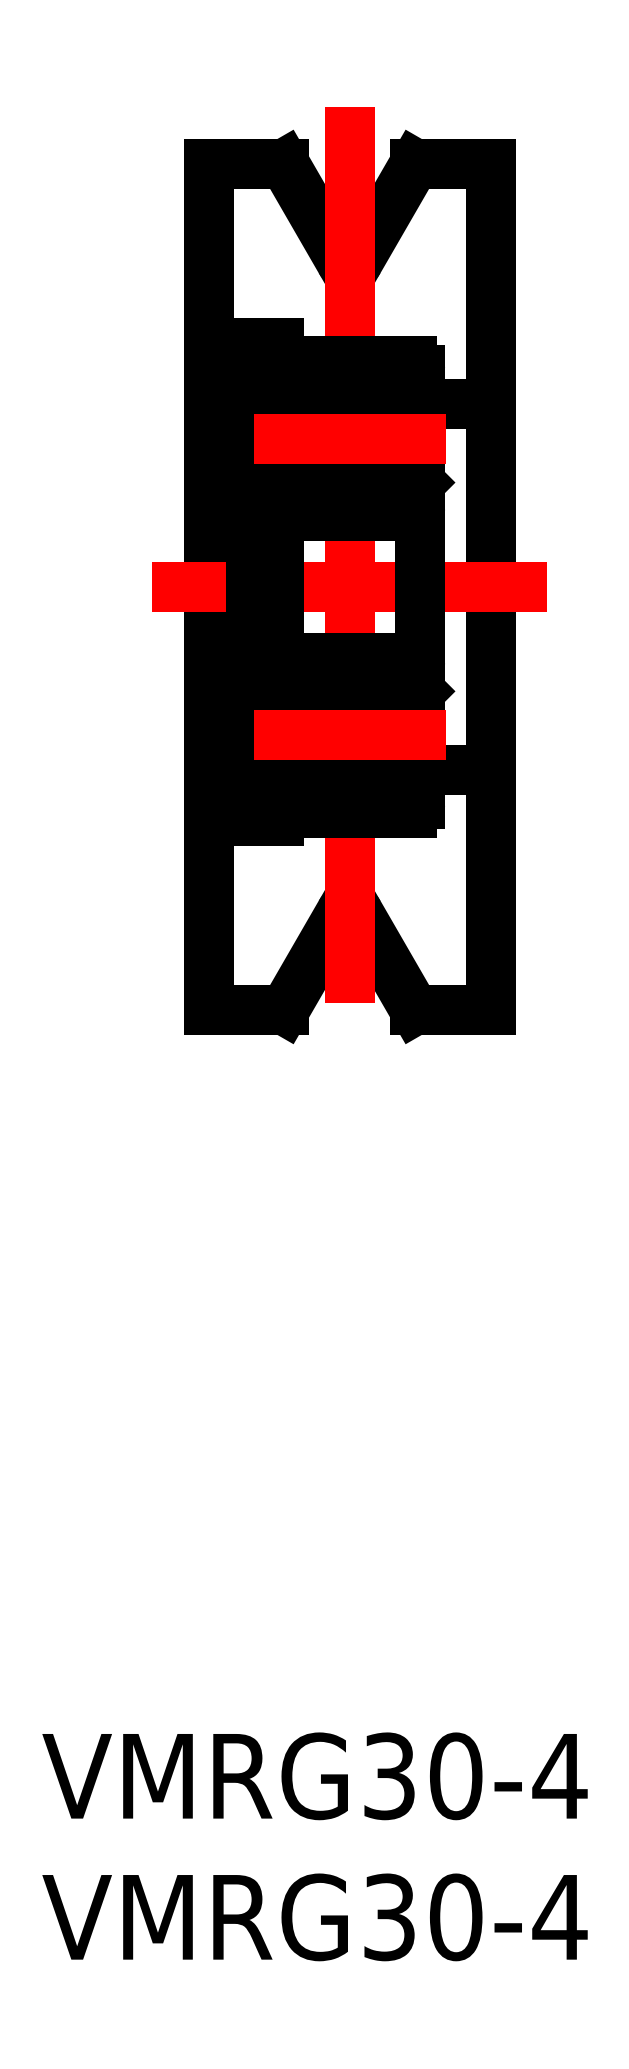
<metadata>
{"format":"dxf","ext":"dxf","renderer":"ezdxf+matplotlib","layout":"modelspace","background":"white","min_lineweight":24,"dpi":150}
</metadata>
<code>
0
SECTION
2
ENTITIES
0
LINE
8
0
10
7.309
20
-15
30
0
11
10
21
-15
31
0
0
LINE
8
0
10
0
20
15
30
0
11
2.691
21
15
31
0
0
LINE
8
0
10
10
20
15
30
0
11
10
21
-15
31
0
0
LINE
8
0
10
5.346
20
11.6
30
0
11
7.309
21
15
31
0
0
ARC
8
0
10
5
20
11.8
30
0
40
0.4
50
210
51
330
0
LINE
8
0
10
4.654
20
11.6
30
0
11
2.691
21
15
31
0
0
LINE
8
0
10
7.309
20
15
30
0
11
10
21
15
31
0
0
LINE
8
0
10
5.346
20
-11.6
30
0
11
7.309
21
-15
31
0
0
ARC
8
0
10
5
20
-11.8
30
0
40
0.4
50
30
51
150
0
LINE
8
0
10
4.654
20
-11.6
30
0
11
2.691
21
-15
31
0
0
LINE
8
0
10
2.691
20
-15
30
0
11
0
21
-15
31
0
0
LINE
8
0
10
0
20
15
30
0
11
0
21
-15
31
0
0
LINE
8
CENTER
10
-2
20
0
30
0
11
12
21
0
31
0
0
LINE
8
CENTER
10
5
20
17
30
0
11
5
21
-17
31
0
0
LINE
8
0
10
7.2
20
-2.5
30
0
11
2.8
21
-2.5
31
0
0
LINE
8
0
10
2.8
20
-8
30
0
11
7.2
21
-8
31
0
0
CIRCLE
8
0
10
5
20
-5.25
30
0
40
1.4
0
LINE
8
0
10
2.8
20
8
30
0
11
7.2
21
8
31
0
0
LINE
8
0
10
7.2
20
2.5
30
0
11
2.8
21
2.5
31
0
0
CIRCLE
8
0
10
5
20
5.25
30
0
40
1.4
0
LINE
8
0
10
3.136
20
-6.25
30
0
11
2.94
21
-6.054
31
0
0
LINE
8
0
10
3.233
20
-6.209
30
0
11
3.038
21
-6.014
31
0
0
LINE
8
0
10
3.333
20
-6.25
30
0
11
4.02
21
-6.25
31
0
0
ARC
8
0
10
2.8
20
-7.7
30
0
40
0.3
50
180
51
270
0
ARC
8
0
10
2.829
20
-6.751
30
0
40
0.0978
50
120
51
210
0
LINE
8
0
10
2.744
20
-6.8
30
0
11
2.824
21
-6.935
31
0
0
LINE
8
0
10
2.6
20
-6.8
30
0
11
2.744
21
-6.8
31
0
0
LINE
8
0
10
2.5
20
-6.9
30
0
11
2.6
21
-6.8
31
0
0
LINE
8
0
10
2.829
20
-6.751
30
0
11
2.909
21
-6.886
31
0
0
LINE
8
0
10
2.914
20
-6.702
30
0
11
2.829
21
-6.751
31
0
0
LINE
8
0
10
3.233
20
-6.35
30
0
11
3.333
21
-6.25
31
0
0
LINE
8
0
10
3.136
20
-6.825
30
0
11
3.136
21
-6.25
31
0
0
LINE
8
0
10
3.233
20
-6.825
30
0
11
3.233
21
-6.209
31
0
0
LINE
8
0
10
2.865
20
-6.618
30
0
11
2.914
21
-6.702
31
0
0
LINE
8
0
10
2.78
20
-6.666
30
0
11
2.865
21
-6.618
31
0
0
ARC
8
0
10
3.014
20
-6.825
30
0
40
0.1215
50
210
51
0
0
ARC
8
0
10
3.014
20
-6.825
30
0
40
0.2192
50
210
51
0
0
LINE
8
0
10
3.184
20
-4
30
0
11
3.184
21
-4.098
31
0
0
LINE
8
0
10
3.184
20
-3.665
30
0
11
3.363
21
-4.156
31
0
0
ARC
8
0
10
3.038
20
-4.098
30
0
40
0.09778
50
90
51
180
0
LINE
8
0
10
3.463
20
-4.25
30
0
11
4.02
21
-4.25
31
0
0
LINE
8
0
10
3.038
20
-4.098
30
0
11
3.038
21
-6.014
31
0
0
LINE
8
0
10
2.94
20
-6.054
30
0
11
2.94
21
-4.098
31
0
0
LINE
8
0
10
3.184
20
-4.098
30
0
11
3.038
21
-4.098
31
0
0
LINE
8
0
10
3.363
20
-4.156
30
0
11
3.463
21
-4.25
31
0
0
LINE
8
0
10
2.744
20
-3.8
30
0
11
2.902
21
-3.608
31
0
0
LINE
8
0
10
2.6
20
-3.8
30
0
11
2.744
21
-3.8
31
0
0
LINE
8
0
10
2.5
20
-3.7
30
0
11
2.6
21
-3.8
31
0
0
LINE
8
0
10
3.038
20
-4
30
0
11
3.184
21
-4
31
0
0
ARC
8
0
10
3.027
20
-3.713
30
0
40
0.164
50
16.85
51
140
0
ARC
8
0
10
2.8
20
-2.8
30
0
40
0.3
50
90
51
180
0
LINE
8
0
10
3.233
20
6.209
30
0
11
3.038
21
6.014
31
0
0
LINE
8
0
10
3.136
20
6.25
30
0
11
2.94
21
6.054
31
0
0
LINE
8
0
10
3.184
20
3.665
30
0
11
3.363
21
4.156
31
0
0
LINE
8
0
10
2.94
20
6.054
30
0
11
2.94
21
4.098
31
0
0
LINE
8
0
10
3.038
20
4.098
30
0
11
3.038
21
6.014
31
0
0
ARC
8
0
10
2.8
20
2.8
30
0
40
0.3
50
180
51
270
0
LINE
8
0
10
2.744
20
3.8
30
0
11
2.902
21
3.608
31
0
0
LINE
8
0
10
2.5
20
3.7
30
0
11
2.6
21
3.8
31
0
0
LINE
8
0
10
2.6
20
3.8
30
0
11
2.744
21
3.8
31
0
0
ARC
8
0
10
3.027
20
3.713
30
0
40
0.164
50
220
51
343.2
0
ARC
8
0
10
3.038
20
4.098
30
0
40
0.09778
50
180
51
270
0
LINE
8
0
10
3.184
20
4.098
30
0
11
3.038
21
4.098
31
0
0
LINE
8
0
10
3.184
20
4
30
0
11
3.184
21
4.098
31
0
0
LINE
8
0
10
3.038
20
4
30
0
11
3.184
21
4
31
0
0
LINE
8
0
10
3.463
20
4.25
30
0
11
4.02
21
4.25
31
0
0
LINE
8
0
10
3.363
20
4.156
30
0
11
3.463
21
4.25
31
0
0
LINE
8
0
10
3.333
20
6.25
30
0
11
4.02
21
6.25
31
0
0
LINE
8
0
10
2.744
20
6.8
30
0
11
2.824
21
6.935
31
0
0
ARC
8
0
10
2.829
20
6.751
30
0
40
0.0978
50
150
51
240
0
LINE
8
0
10
2.5
20
6.9
30
0
11
2.6
21
6.8
31
0
0
LINE
8
0
10
2.6
20
6.8
30
0
11
2.744
21
6.8
31
0
0
ARC
8
0
10
3.014
20
6.825
30
0
40
0.2192
50
0
51
150
0
ARC
8
0
10
3.014
20
6.825
30
0
40
0.1215
50
0
51
150
0
LINE
8
0
10
2.78
20
6.666
30
0
11
2.865
21
6.618
31
0
0
LINE
8
0
10
2.865
20
6.618
30
0
11
2.914
21
6.702
31
0
0
LINE
8
0
10
3.233
20
6.825
30
0
11
3.233
21
6.209
31
0
0
LINE
8
0
10
3.136
20
6.825
30
0
11
3.136
21
6.25
31
0
0
LINE
8
0
10
3.233
20
6.35
30
0
11
3.333
21
6.25
31
0
0
LINE
8
0
10
2.914
20
6.702
30
0
11
2.829
21
6.751
31
0
0
LINE
8
0
10
2.829
20
6.751
30
0
11
2.909
21
6.886
31
0
0
ARC
8
0
10
2.8
20
7.7
30
0
40
0.3
50
90
51
180
0
LINE
8
0
10
7.5
20
7.7
30
0
11
7.5
21
-7.7
31
0
0
LINE
8
0
10
6.767
20
-6.209
30
0
11
6.962
21
-6.014
31
0
0
LINE
8
0
10
6.864
20
-6.25
30
0
11
7.06
21
-6.054
31
0
0
LINE
8
0
10
6.667
20
-6.25
30
0
11
5.98
21
-6.25
31
0
0
ARC
8
0
10
7.2
20
-7.7
30
0
40
0.3
50
270
51
0
0
ARC
8
0
10
6.986
20
-6.825
30
0
40
0.2192
50
180
51
330
0
LINE
8
0
10
7.135
20
-6.618
30
0
11
7.086
21
-6.702
31
0
0
LINE
8
0
10
7.086
20
-6.702
30
0
11
7.171
21
-6.751
31
0
0
LINE
8
0
10
7.171
20
-6.751
30
0
11
7.091
21
-6.886
31
0
0
ARC
8
0
10
6.986
20
-6.825
30
0
40
0.1215
50
180
51
330
0
LINE
8
0
10
6.767
20
-6.825
30
0
11
6.767
21
-6.209
31
0
0
LINE
8
0
10
6.864
20
-6.825
30
0
11
6.864
21
-6.25
31
0
0
LINE
8
0
10
6.767
20
-6.35
30
0
11
6.667
21
-6.25
31
0
0
LINE
8
0
10
7.22
20
-6.666
30
0
11
7.135
21
-6.618
31
0
0
LINE
8
0
10
7.256
20
-6.8
30
0
11
7.176
21
-6.935
31
0
0
ARC
8
0
10
7.171
20
-6.751
30
0
40
0.0978
50
330
51
60
0
LINE
8
0
10
7.5
20
-6.9
30
0
11
7.4
21
-6.8
31
0
0
LINE
8
0
10
7.4
20
-6.8
30
0
11
7.256
21
-6.8
31
0
0
ARC
8
0
10
6.962
20
-4.098
30
0
40
0.09778
50
5e-05
51
90
0
LINE
8
0
10
6.816
20
-3.665
30
0
11
6.637
21
-4.156
31
0
0
LINE
8
0
10
6.816
20
-4
30
0
11
6.816
21
-4.098
31
0
0
LINE
8
0
10
6.537
20
-4.25
30
0
11
5.98
21
-4.25
31
0
0
LINE
8
0
10
7.06
20
-6.054
30
0
11
7.06
21
-4.098
31
0
0
LINE
8
0
10
6.962
20
-4.098
30
0
11
6.962
21
-6.014
31
0
0
LINE
8
0
10
6.637
20
-4.156
30
0
11
6.537
21
-4.25
31
0
0
LINE
8
0
10
6.816
20
-4.098
30
0
11
6.962
21
-4.098
31
0
0
LINE
8
0
10
7.256
20
-3.8
30
0
11
7.098
21
-3.608
31
0
0
ARC
8
0
10
6.973
20
-3.713
30
0
40
0.164
50
40
51
163.2
0
LINE
8
0
10
6.962
20
-4
30
0
11
6.816
21
-4
31
0
0
LINE
8
0
10
7.5
20
-3.7
30
0
11
7.4
21
-3.8
31
0
0
LINE
8
0
10
7.4
20
-3.8
30
0
11
7.256
21
-3.8
31
0
0
ARC
8
0
10
7.2
20
-2.8
30
0
40
0.3
50
0
51
90
0
LINE
8
0
10
6.864
20
6.25
30
0
11
7.06
21
6.054
31
0
0
LINE
8
0
10
6.767
20
6.209
30
0
11
6.962
21
6.014
31
0
0
LINE
8
0
10
6.816
20
3.665
30
0
11
6.637
21
4.156
31
0
0
LINE
8
0
10
6.962
20
4.098
30
0
11
6.962
21
6.014
31
0
0
LINE
8
0
10
7.06
20
6.054
30
0
11
7.06
21
4.098
31
0
0
ARC
8
0
10
7.2
20
2.8
30
0
40
0.3
50
270
51
0
0
LINE
8
0
10
7.256
20
3.8
30
0
11
7.098
21
3.608
31
0
0
LINE
8
0
10
6.962
20
4
30
0
11
6.816
21
4
31
0
0
LINE
8
0
10
6.816
20
4
30
0
11
6.816
21
4.098
31
0
0
LINE
8
0
10
6.816
20
4.098
30
0
11
6.962
21
4.098
31
0
0
ARC
8
0
10
6.962
20
4.098
30
0
40
0.09778
50
270
51
360
0
ARC
8
0
10
6.973
20
3.713
30
0
40
0.164
50
196.8
51
320
0
LINE
8
0
10
7.4
20
3.8
30
0
11
7.256
21
3.8
31
0
0
LINE
8
0
10
7.5
20
3.7
30
0
11
7.4
21
3.8
31
0
0
LINE
8
0
10
6.537
20
4.25
30
0
11
5.98
21
4.25
31
0
0
LINE
8
0
10
6.637
20
4.156
30
0
11
6.537
21
4.25
31
0
0
LINE
8
0
10
6.667
20
6.25
30
0
11
5.98
21
6.25
31
0
0
LINE
8
0
10
7.171
20
6.751
30
0
11
7.091
21
6.886
31
0
0
LINE
8
0
10
7.086
20
6.702
30
0
11
7.171
21
6.751
31
0
0
LINE
8
0
10
7.135
20
6.618
30
0
11
7.086
21
6.702
31
0
0
ARC
8
0
10
6.986
20
6.825
30
0
40
0.2192
50
30
51
180
0
LINE
8
0
10
6.767
20
6.35
30
0
11
6.667
21
6.25
31
0
0
LINE
8
0
10
6.864
20
6.825
30
0
11
6.864
21
6.25
31
0
0
LINE
8
0
10
6.767
20
6.825
30
0
11
6.767
21
6.209
31
0
0
ARC
8
0
10
6.986
20
6.825
30
0
40
0.1215
50
30
51
180
0
LINE
8
0
10
7.4
20
6.8
30
0
11
7.256
21
6.8
31
0
0
LINE
8
0
10
7.5
20
6.9
30
0
11
7.4
21
6.8
31
0
0
ARC
8
0
10
7.171
20
6.751
30
0
40
0.0978
50
300
51
29.99
0
LINE
8
0
10
7.256
20
6.8
30
0
11
7.176
21
6.935
31
0
0
LINE
8
0
10
7.22
20
6.666
30
0
11
7.135
21
6.618
31
0
0
ARC
8
0
10
7.2
20
7.7
30
0
40
0.3
50
0
51
90
0
TEXT
8
0
10
-5.922
20
-43.66
30
0
40
3
1
VMRG30-4
0
TEXT
8
0
10
-5.922
20
-48.66
30
0
40
3
1
VMRG30-4
0
LINE
8
0
10
0
20
8
30
0
11
1.5
21
8
31
0
0
LINE
8
0
10
0
20
-8
30
0
11
1.5
21
-8
31
0
0
LINE
8
0
10
7.5
20
6.5
30
0
11
10
21
6.5
31
0
0
LINE
8
0
10
7.5
20
-6.5
30
0
11
10
21
-6.5
31
0
0
LINE
8
0
10
1.5
20
-8.282
30
0
11
1.5
21
8.652
31
0
0
LINE
8
0
10
1.5
20
-8.282
30
0
11
2.5
21
-8.282
31
0
0
LINE
8
0
10
1.5
20
-3.817
30
0
11
2.5
21
-3.817
31
0
0
LINE
8
0
10
1.5
20
8.652
30
0
11
2.5
21
8.652
31
0
0
LINE
8
0
10
1.5
20
6.752
30
0
11
2.5
21
6.752
31
0
0
LINE
8
0
10
2.5
20
8.652
30
0
11
2.5
21
-8.282
31
0
0
LINE
8
CENTER
10
1.6
20
5.25
30
0
11
8.4
21
5.25
31
0
0
LINE
8
CENTER
10
1.6
20
-5.25
30
0
11
8.4
21
-5.25
31
0
0
ENDSEC
0
EOF

</code>
